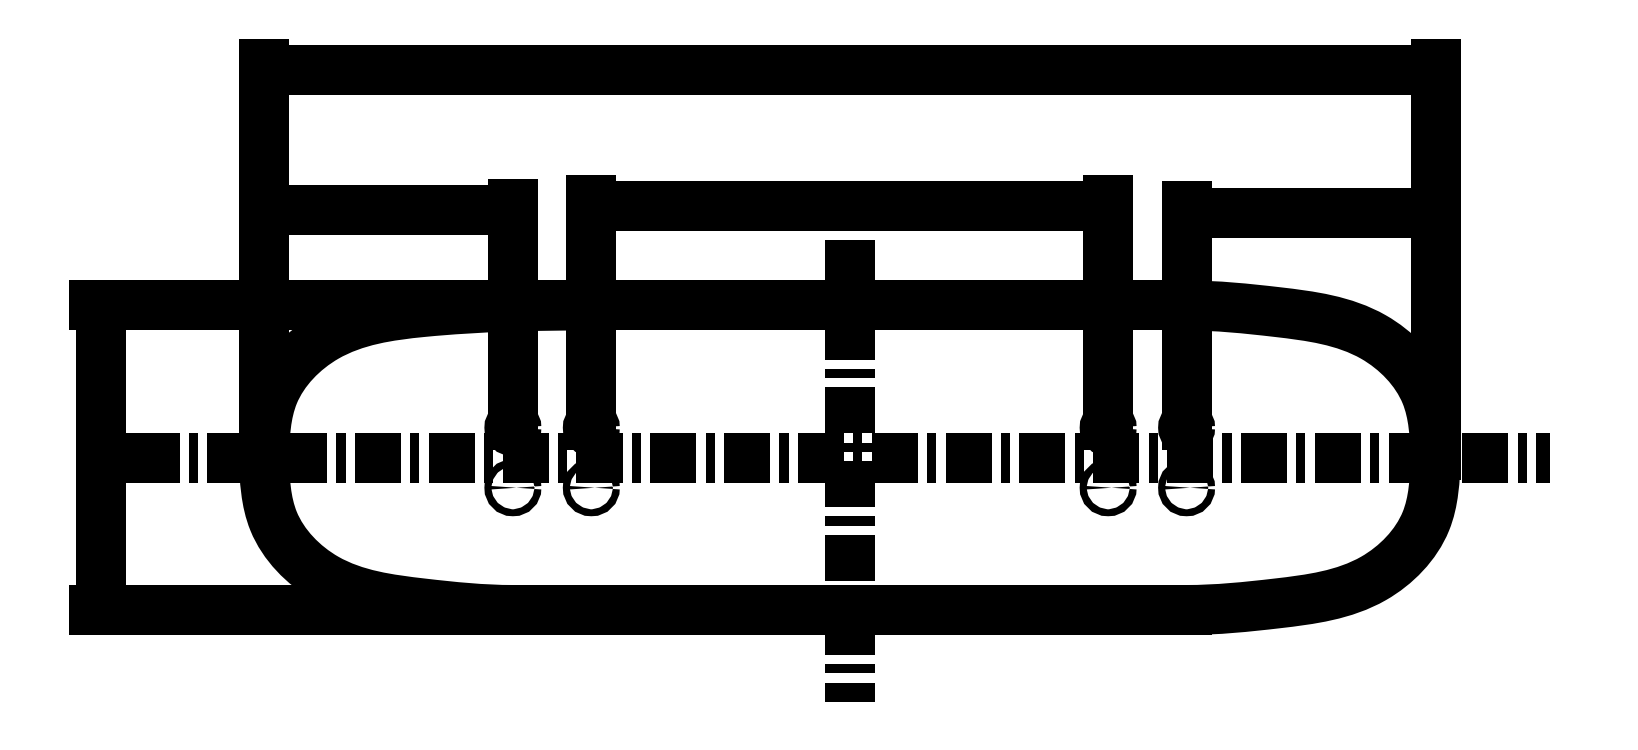
<metadata>
{"format":"dxf","ext":"dxf","renderer":"ezdxf+matplotlib","layout":"modelspace","background":"white","min_lineweight":24,"dpi":150}
</metadata>
<code>
0
SECTION
2
ENTITIES
0
CIRCLE
8
0
10
353.2
20
181.1
30
0
40
0.09375
0
CIRCLE
8
0
10
355.3
20
181.1
30
0
40
0.09375
0
CIRCLE
8
0
10
355.3
20
179.5
30
0
40
0.09375
0
CIRCLE
8
0
10
353.2
20
179.5
30
0
40
0.09375
0
LINE
8
centerline
10
362.3
20
186.2
30
0
11
362.3
21
173.7
31
0
0
LINE
8
centerline
10
342.9
20
180.3
30
0
11
381.3
21
180.3
31
0
0
CIRCLE
8
0
10
371.4
20
181.1
30
0
40
0.09375
0
CIRCLE
8
0
10
369.3
20
181.1
30
0
40
0.09375
0
CIRCLE
8
0
10
369.3
20
179.5
30
0
40
0.09375
0
CIRCLE
8
0
10
371.4
20
179.5
30
0
40
0.09375
0
LINE
8
0
10
353.2
20
184.4
30
0
11
362.3
21
184.4
31
0
0
SPLINE
8
0
210
0
220
0
230
1
70
  1064
71
     3
72
    11
73
     7
74
     5
42
1e-09
43
1e-10
44
0
12
-1
22
0
32
0
40
0
40
0
40
0
40
0
40
4.579
40
7.278
40
9.378
40
11.12
40
11.12
40
11.12
40
11.12
10
355.3
20
184.4
30
0
10
353.7
20
184.4
30
0
10
351.3
20
184.4
30
0
10
348.2
20
183.9
30
0
10
346.5
20
182.2
30
0
10
346.4
20
180.9
30
0
10
346.4
20
180.3
30
0
11
355.3
21
184.4
31
0
11
350.7
21
184.2
31
0
11
348.1
21
183.6
31
0
11
346.7
21
182
31
0
11
346.4
21
180.3
31
0
0
DIMENSION
360
DE2
8
0
280
     0
2
*D6
10
346.4
20
187
30
0
11
349.9
21
187
31
0
70
   160
71
     5
42
6.75
73
     0
74
     0
75
     0
3
Standard
13
353.2
23
181.1
33
0
14
346.4
24
180.3
34
0
0
DIMENSION
360
DF2
8
0
280
     0
2
*D7
10
378.2
20
190.8
30
0
11
362.3
21
190.8
31
0
70
    32
71
     5
42
31.75
73
     0
74
     0
75
     0
3
Standard
13
346.4
23
180.3
33
0
14
378.2
24
180.3
34
0
0
DIMENSION
360
E1F
8
0
280
     0
2
*D8
10
369.3
20
187.1
30
0
11
362.3
21
187.1
31
0
70
   160
71
     5
42
14
73
     0
74
     0
75
     0
3
Standard
13
355.3
23
181.1
33
0
14
369.3
24
181.1
34
0
0
LINE
8
0
10
353.2
20
176.2
30
0
11
362.3
21
176.2
31
0
0
LINE
8
0
10
371.4
20
184.4
30
0
11
362.3
21
184.4
31
0
0
LINE
8
0
10
371.4
20
176.2
30
0
11
362.3
21
176.2
31
0
0
DIMENSION
360
FC5
8
0
280
     0
2
*D13
10
342
20
176.2
30
0
11
342
21
180.3
31
0
70
    32
71
     5
42
8.25
73
     0
74
     0
75
     0
3
Standard
13
362.3
23
184.4
33
0
14
362.3
24
176.2
34
0
50
90
0
SPLINE
8
0
210
0
220
0
230
1
70
  1064
71
     3
72
    11
73
     7
74
     5
42
1e-09
43
1e-10
44
0
12
-1
22
0
32
0
40
0
40
0
40
0
40
0
40
2.457
40
5.156
40
7.256
40
8.998
40
8.998
40
8.998
40
8.998
10
353.2
20
176.2
30
0
10
352.3
20
176.2
30
0
10
350.6
20
176.3
30
0
10
348.2
20
176.7
30
0
10
346.5
20
178.4
30
0
10
346.4
20
179.7
30
0
10
346.4
20
180.3
30
0
11
353.2
21
176.2
31
0
11
350.7
21
176.3
31
0
11
348.1
21
177
31
0
11
346.7
21
178.6
31
0
11
346.4
21
180.3
31
0
0
SPLINE
8
0
210
0
220
0
230
1
70
  1064
71
     3
72
    11
73
     7
74
     5
42
1e-09
43
1e-10
44
0
12
1
22
0
32
0
40
0
40
0
40
0
40
0
40
2.457
40
5.156
40
7.256
40
8.998
40
8.998
40
8.998
40
8.998
10
371.4
20
184.4
30
0
10
372.2
20
184.4
30
0
10
373.9
20
184.2
30
0
10
376.4
20
183.9
30
0
10
378.1
20
182.2
30
0
10
378.1
20
180.9
30
0
10
378.2
20
180.3
30
0
11
371.4
21
184.4
31
0
11
373.9
21
184.2
31
0
11
376.5
21
183.6
31
0
11
377.9
21
182
31
0
11
378.2
21
180.3
31
0
0
SPLINE
8
0
210
0
220
0
230
1
70
  1064
71
     3
72
    11
73
     7
74
     5
42
1e-09
43
1e-10
44
0
12
1
22
0
32
0
40
0
40
0
40
0
40
0
40
2.457
40
5.156
40
7.256
40
8.998
40
8.998
40
8.998
40
8.998
10
371.4
20
176.2
30
0
10
372.2
20
176.2
30
0
10
373.9
20
176.3
30
0
10
376.4
20
176.7
30
0
10
378.1
20
178.4
30
0
10
378.1
20
179.7
30
0
10
378.2
20
180.3
30
0
11
371.4
21
176.2
31
0
11
373.9
21
176.3
31
0
11
376.5
21
177
31
0
11
377.9
21
178.6
31
0
11
378.2
21
180.3
31
0
0
DIMENSION
360
FE9
8
0
280
     0
2
*D14
10
378.2
20
186.9
30
0
11
374.8
21
186.9
31
0
70
    32
71
     5
42
6.75
73
     0
74
     0
75
     0
3
Standard
13
371.4
23
181.1
33
0
14
378.2
24
180.3
34
0
0
ENDSEC
0
EOF

</code>
